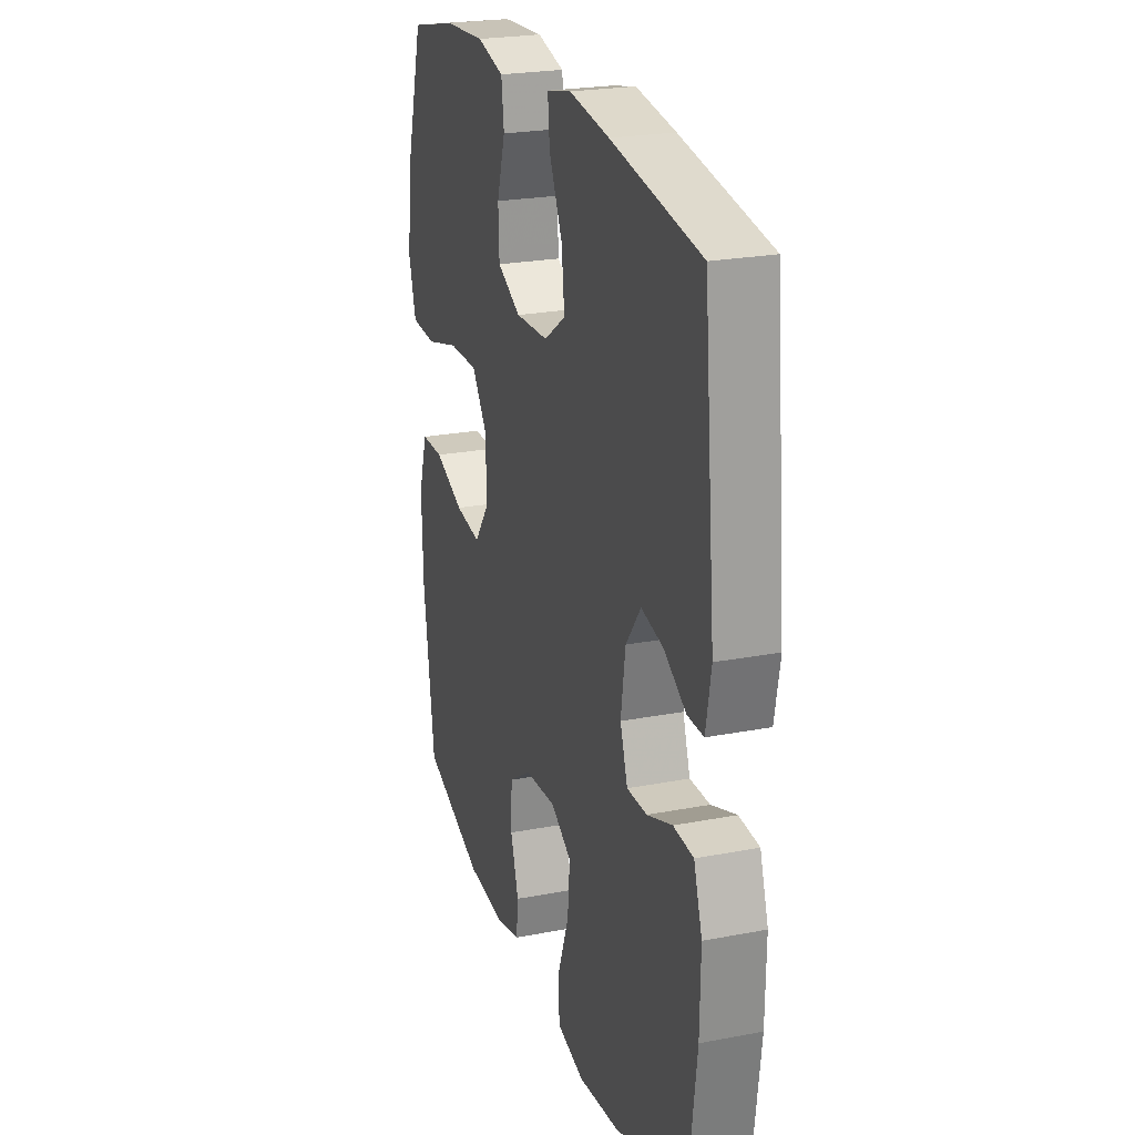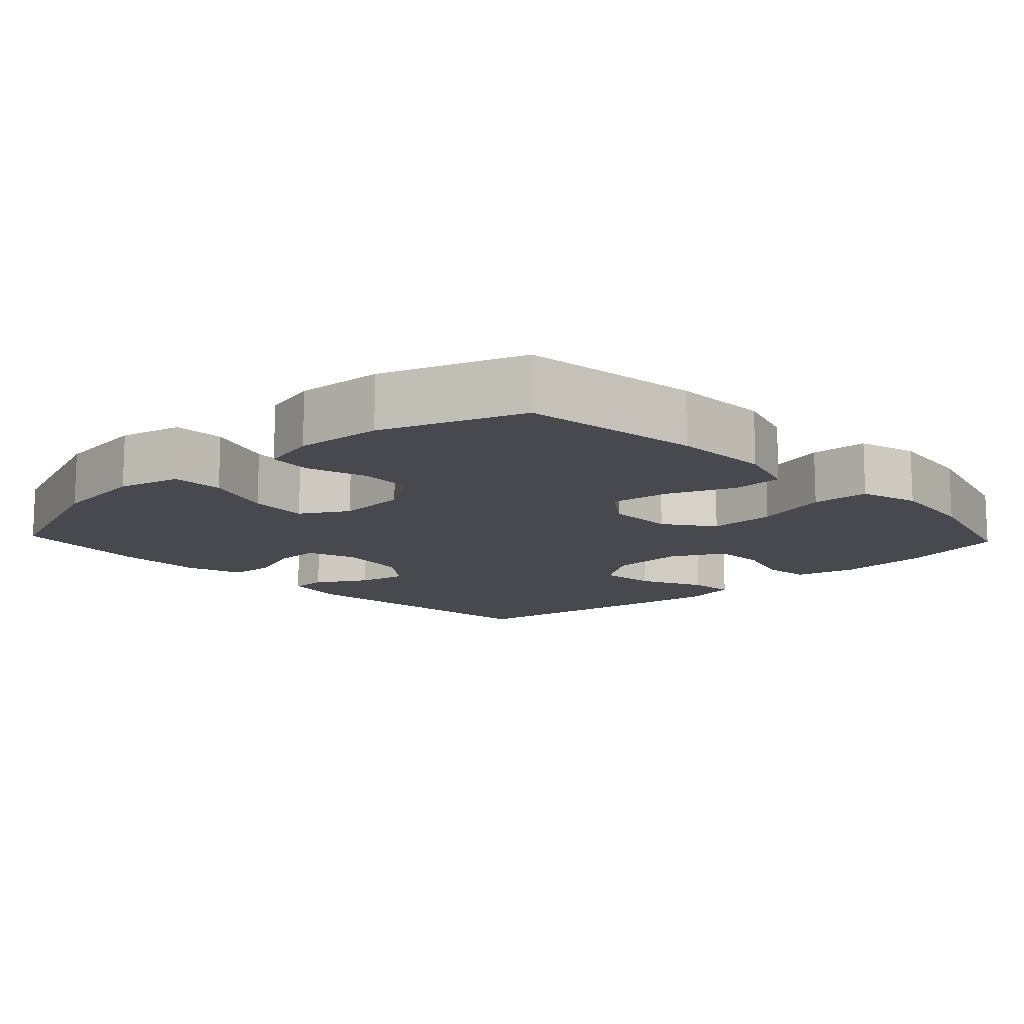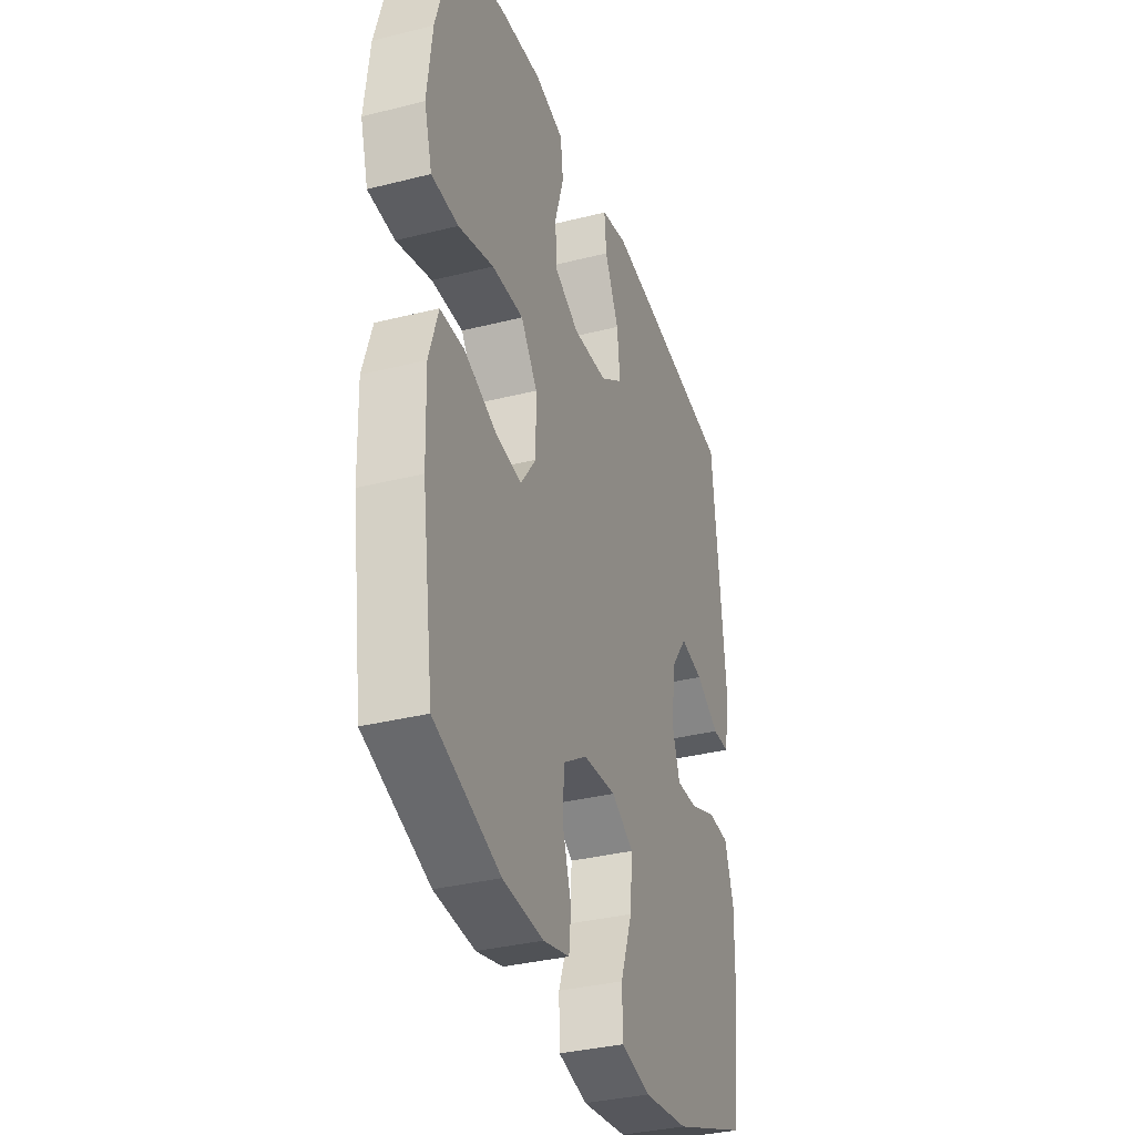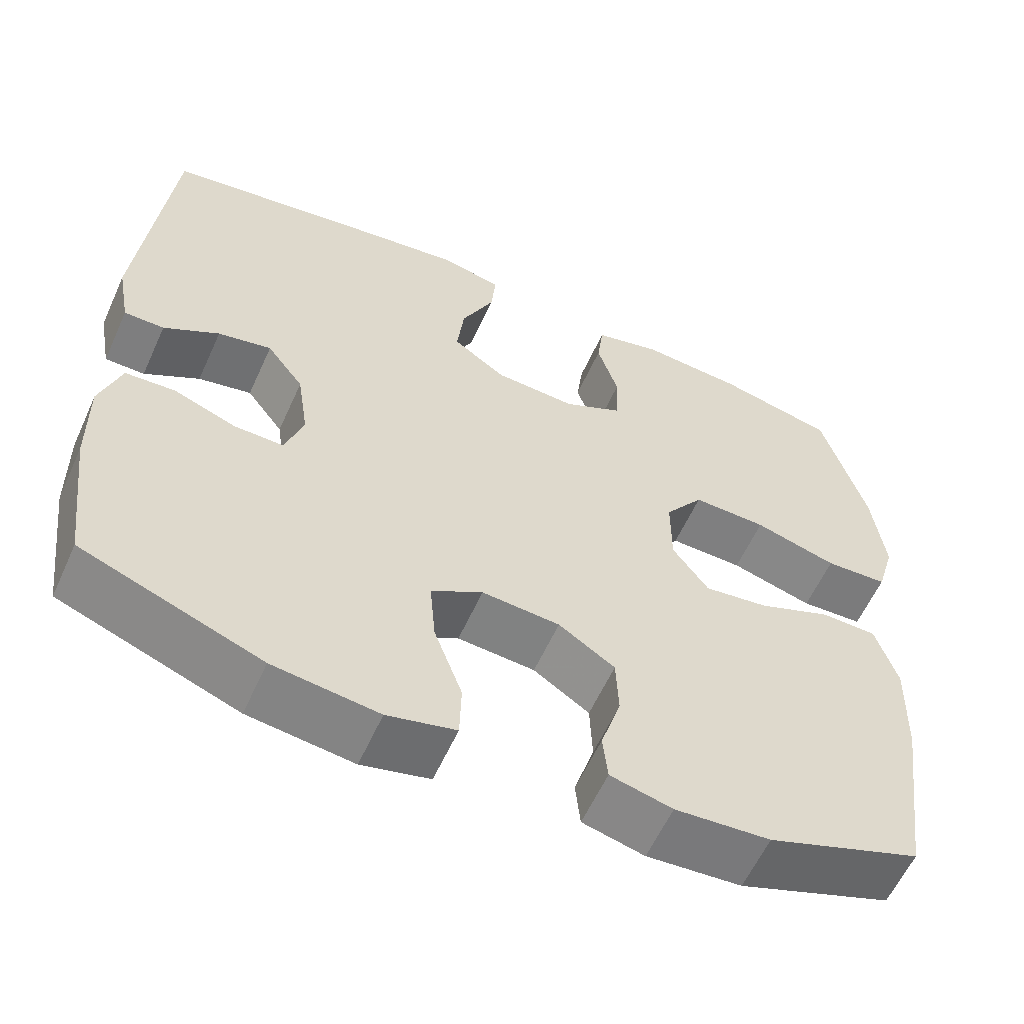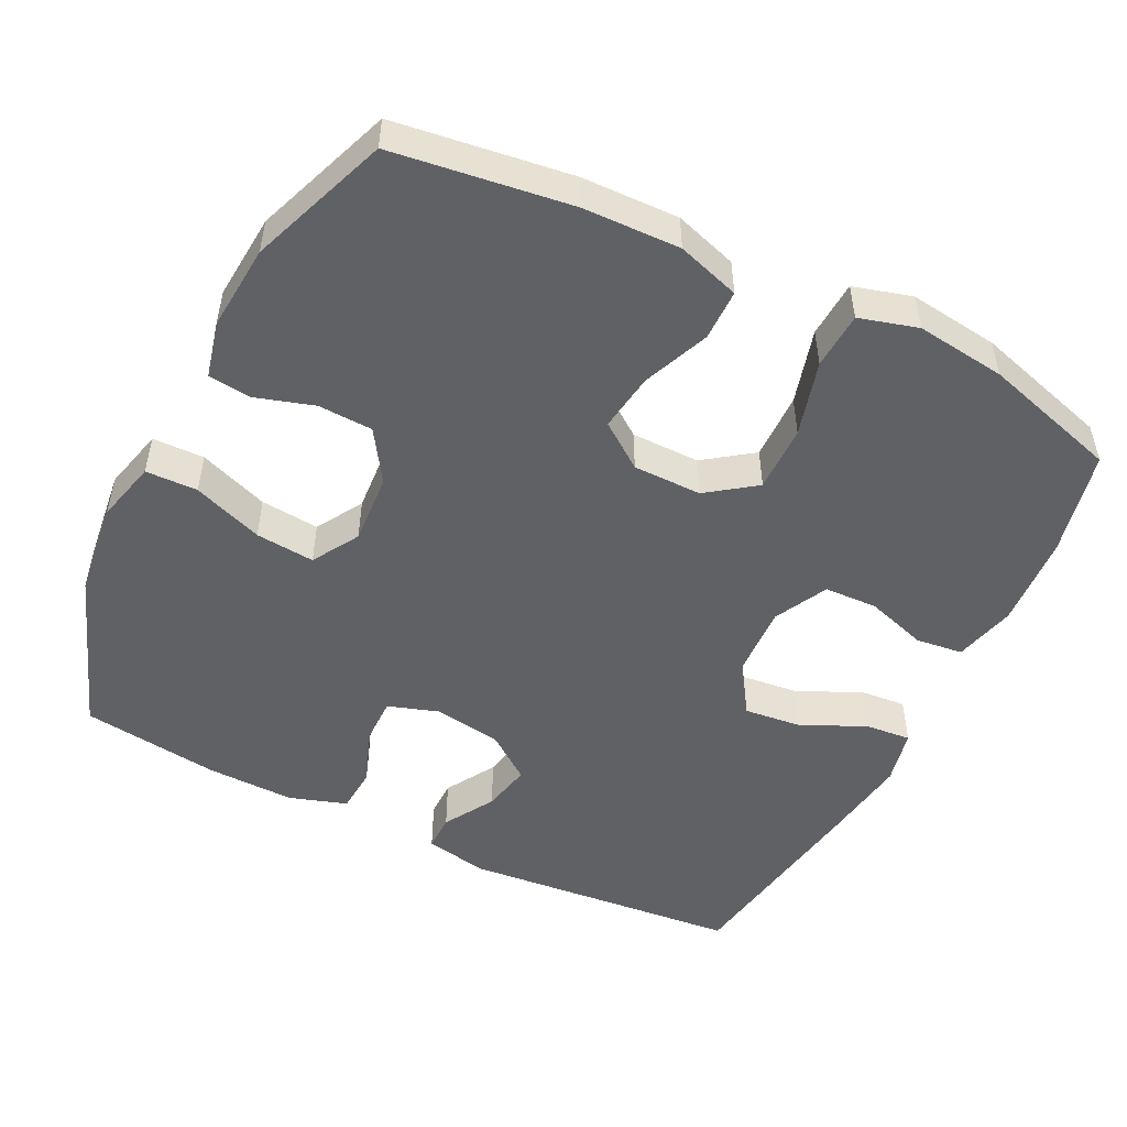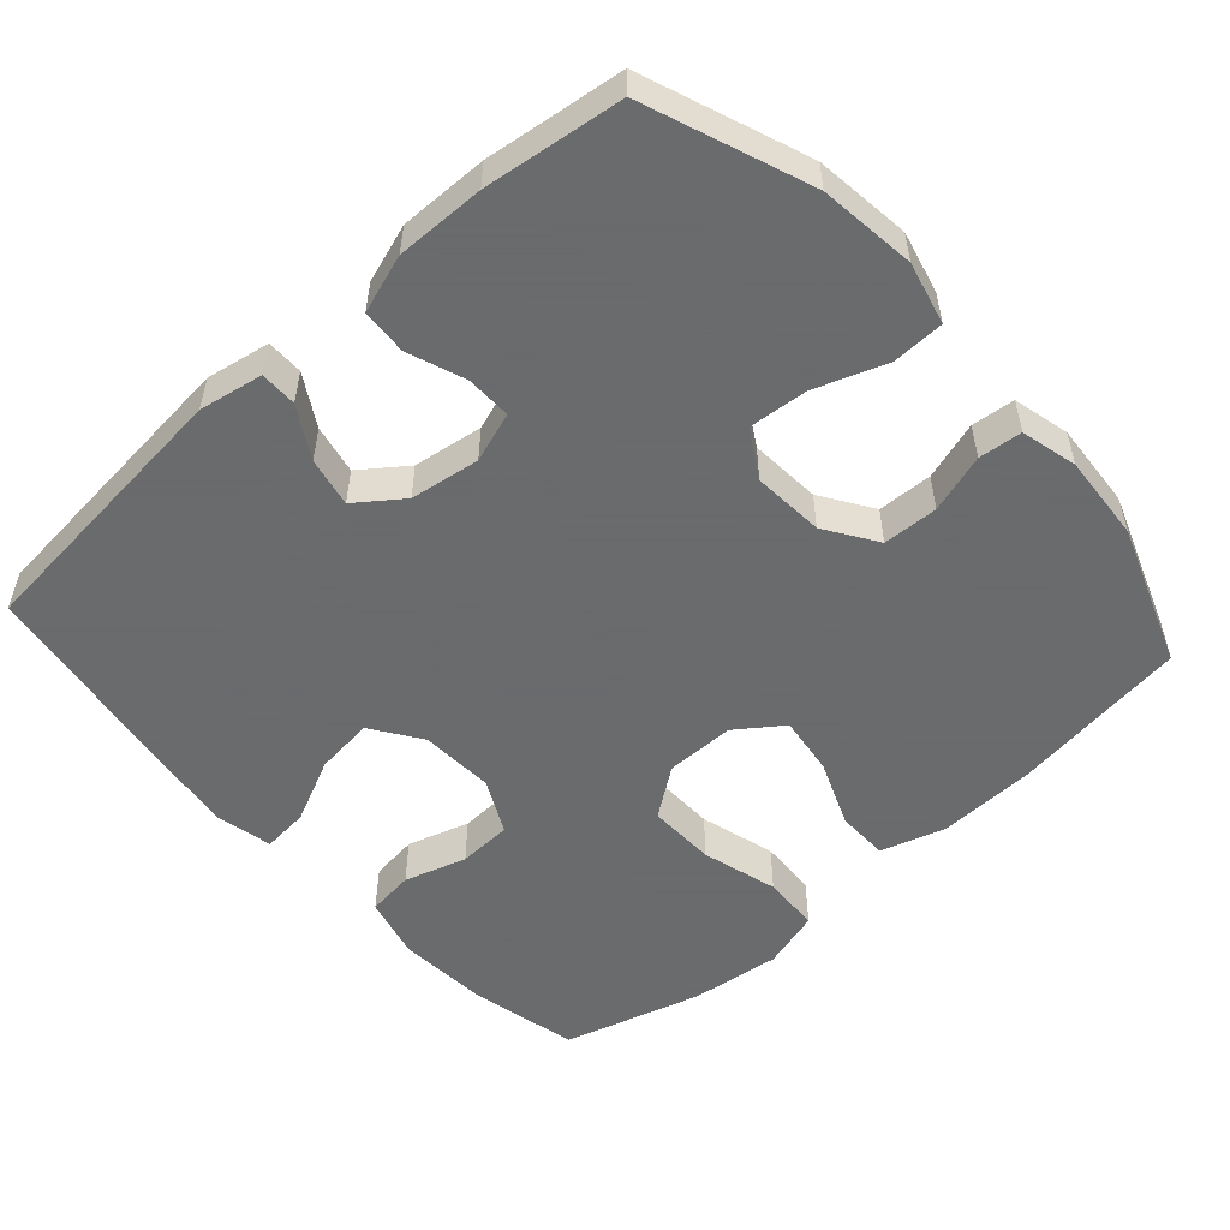
<metadata>
{"format":"obj","ext":"obj","renderer":"f3d","projection":"perspective","resolution":1024,"background":"white","views":[{"elev":23.8,"azim":72.2,"up":"+Z"},{"elev":-12.6,"azim":-136.7,"up":"+Y"},{"elev":-34.4,"azim":-71.2,"up":"+Z"},{"elev":-59.4,"azim":155.7,"up":"+Z"},{"elev":-50.4,"azim":-116.6,"up":"+Y"},{"elev":-53.2,"azim":131.9,"up":"+Y"}]}
</metadata>
<code>
v 0.5 0.07 0.5
v 0.537 0.07 0.12
v 0.521 0.07 0.033
v 0.471 0.07 0.033
v 0.402 0.07 0.074
v 0.335 0.07 0.088
v 0.289 0.07 0.026
v 0.275 0.07 -0.069
v 0.298 0.07 -0.137
v 0.36 0.07 -0.136
v 0.438 0.07 -0.107
v 0.5 0.07 -0.111
v 0.526 0.07 -0.19
v 0.524 0.07 -0.311
v 0.5 0.07 -0.5
v 0.277 0.07 -0.584
v 0.146 0.07 -0.6
v 0.061 0.07 -0.579
v 0.059 0.07 -0.508
v 0.094 0.07 -0.412
v 0.101 0.07 -0.331
v 0.037 0.07 -0.293
v -0.06 0.07 -0.3
v -0.13 0.07 -0.346
v -0.133 0.07 -0.421
v -0.108 0.07 -0.501
v -0.114 0.07 -0.56
v -0.191 0.07 -0.579
v -0.309 0.07 -0.57
v -0.5 0.07 -0.5
v -0.534 0.07 -0.257
v -0.538 0.07 -0.124
v -0.511 0.07 -0.038
v -0.441 0.07 -0.037
v -0.35 0.07 -0.074
v -0.27 0.07 -0.085
v -0.225 0.07 -0.023
v -0.225 0.07 0.071
v -0.273 0.07 0.137
v -0.365 0.07 0.135
v -0.468 0.07 0.106
v -0.546 0.07 0.11
v -0.569 0.07 0.19
v -0.554 0.07 0.313
v -0.5 0.07 0.5
v -0.355 0.07 0.533
v -0.228 0.07 0.542
v -0.144 0.07 0.521
v -0.136 0.07 0.457
v -0.162 0.07 0.373
v -0.159 0.07 0.3
v -0.086 0.07 0.263
v 0.015 0.07 0.268
v 0.082 0.07 0.314
v 0.073 0.07 0.393
v 0.032 0.07 0.48
v 0.026 0.07 0.543
v 0.102 0.07 0.56
v 0.225 0.07 0.543
v 0.5 0 0.5
v 0.537 0 0.12
v 0.521 0 0.033
v 0.471 0 0.033
v 0.402 0 0.074
v 0.335 0 0.088
v 0.289 0 0.026
v 0.275 0 -0.069
v 0.298 0 -0.137
v 0.36 0 -0.136
v 0.438 0 -0.107
v 0.5 0 -0.111
v 0.526 0 -0.19
v 0.524 0 -0.311
v 0.5 0 -0.5
v 0.277 0 -0.584
v 0.146 0 -0.6
v 0.061 0 -0.579
v 0.059 0 -0.508
v 0.094 0 -0.412
v 0.101 0 -0.331
v 0.037 0 -0.293
v -0.06 0 -0.3
v -0.13 0 -0.346
v -0.133 0 -0.421
v -0.108 0 -0.501
v -0.114 0 -0.56
v -0.191 0 -0.579
v -0.309 0 -0.57
v -0.5 0 -0.5
v -0.534 0 -0.257
v -0.538 0 -0.124
v -0.511 0 -0.038
v -0.441 0 -0.037
v -0.35 0 -0.074
v -0.27 0 -0.085
v -0.225 0 -0.023
v -0.225 0 0.071
v -0.273 0 0.137
v -0.365 0 0.135
v -0.468 0 0.106
v -0.546 0 0.11
v -0.569 0 0.19
v -0.554 0 0.313
v -0.5 0 0.5
v -0.355 0 0.533
v -0.228 0 0.542
v -0.144 0 0.521
v -0.136 0 0.457
v -0.162 0 0.373
v -0.159 0 0.3
v -0.086 0 0.263
v 0.015 0 0.268
v 0.082 0 0.314
v 0.073 0 0.393
v 0.032 0 0.48
v 0.026 0 0.543
v 0.102 0 0.56
v 0.225 0 0.543
f 3 4 5
f 2 3 5
f 1 2 5
f 59 1 5
f 58 59 5
f 57 58 5
f 56 57 5
f 55 56 5
f 54 55 5 6
f 53 54 6 7
f 52 53 7 8
f 51 52 8 9
f 48 49 50
f 47 48 50
f 46 47 50
f 45 46 50
f 44 45 50
f 43 44 50
f 42 43 50
f 41 42 50
f 40 41 50
f 39 40 50 51
f 38 39 51 9
f 33 34 35
f 32 33 35
f 31 32 35
f 30 31 35
f 29 30 35
f 28 29 35
f 27 28 35
f 26 27 35
f 25 26 35
f 24 25 35 36
f 23 24 36 37
f 18 19 20
f 17 18 20
f 16 17 20
f 15 16 20
f 14 15 20
f 13 14 20
f 12 13 20
f 11 12 20
f 10 11 20
f 9 10 20 21
f 37 38 9
f 23 37 9
f 22 23 9
f 9 21 22
f 64 63 62
f 64 62 61
f 64 61 60
f 64 60 118
f 64 118 117
f 64 117 116
f 64 116 115
f 64 115 114
f 65 64 114 113
f 66 65 113 112
f 67 66 112 111
f 68 67 111 110
f 109 108 107
f 109 107 106
f 109 106 105
f 109 105 104
f 109 104 103
f 109 103 102
f 109 102 101
f 109 101 100
f 109 100 99
f 110 109 99 98
f 68 110 98 97
f 94 93 92
f 94 92 91
f 94 91 90
f 94 90 89
f 94 89 88
f 94 88 87
f 94 87 86
f 94 86 85
f 94 85 84
f 95 94 84 83
f 96 95 83 82
f 79 78 77
f 79 77 76
f 79 76 75
f 79 75 74
f 79 74 73
f 79 73 72
f 79 72 71
f 79 71 70
f 79 70 69
f 80 79 69 68
f 68 97 96
f 68 96 82
f 68 82 81
f 81 80 68
f 1 60 61 2
f 2 61 62 3
f 3 62 63 4
f 4 63 64 5
f 5 64 65 6
f 6 65 66 7
f 7 66 67 8
f 8 67 68 9
f 9 68 69 10
f 10 69 70 11
f 11 70 71 12
f 12 71 72 13
f 13 72 73 14
f 14 73 74 15
f 15 74 75 16
f 16 75 76 17
f 17 76 77 18
f 18 77 78 19
f 19 78 79 20
f 20 79 80 21
f 21 80 81 22
f 22 81 82 23
f 23 82 83 24
f 24 83 84 25
f 25 84 85 26
f 26 85 86 27
f 27 86 87 28
f 28 87 88 29
f 29 88 89 30
f 30 89 90 31
f 31 90 91 32
f 32 91 92 33
f 33 92 93 34
f 34 93 94 35
f 35 94 95 36
f 36 95 96 37
f 37 96 97 38
f 38 97 98 39
f 39 98 99 40
f 40 99 100 41
f 41 100 101 42
f 42 101 102 43
f 43 102 103 44
f 44 103 104 45
f 45 104 105 46
f 46 105 106 47
f 47 106 107 48
f 48 107 108 49
f 49 108 109 50
f 50 109 110 51
f 51 110 111 52
f 52 111 112 53
f 53 112 113 54
f 54 113 114 55
f 55 114 115 56
f 56 115 116 57
f 57 116 117 58
f 58 117 118 59
f 59 118 60 1

</code>
